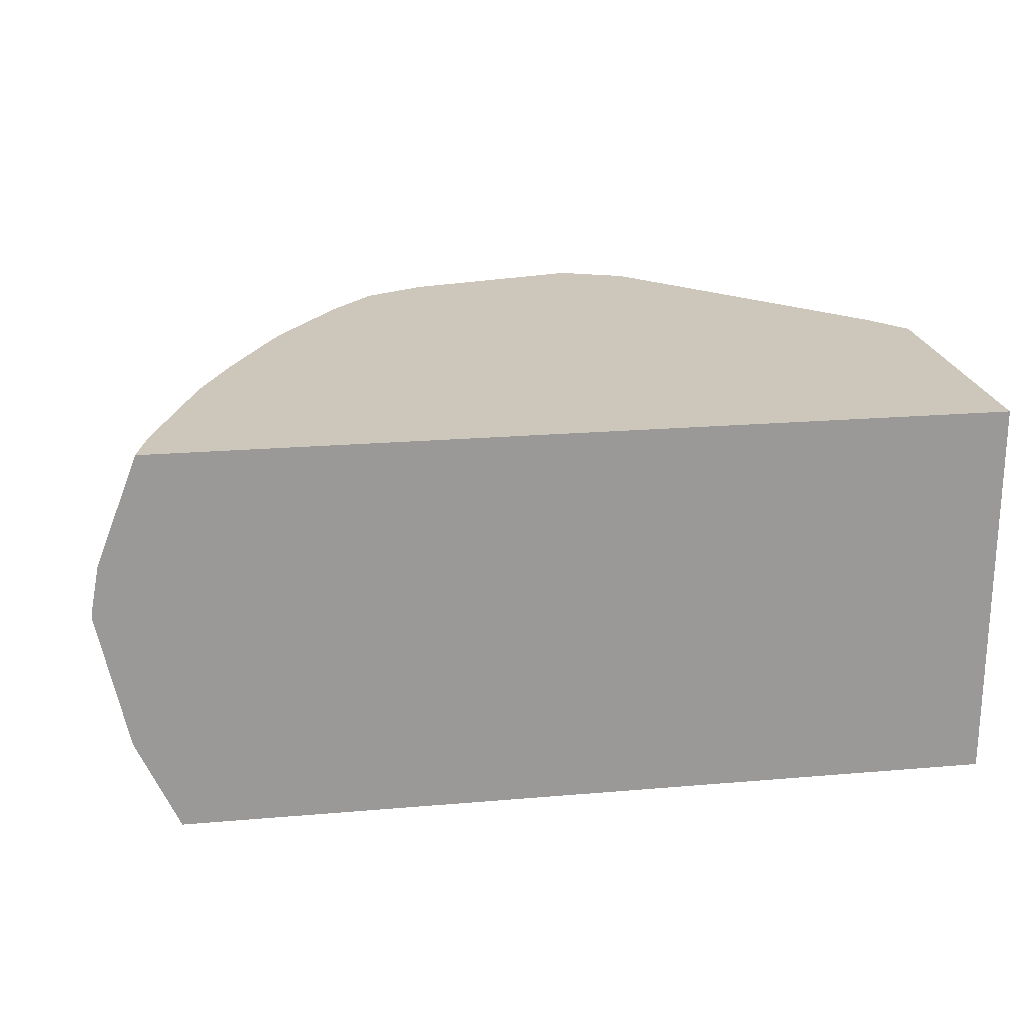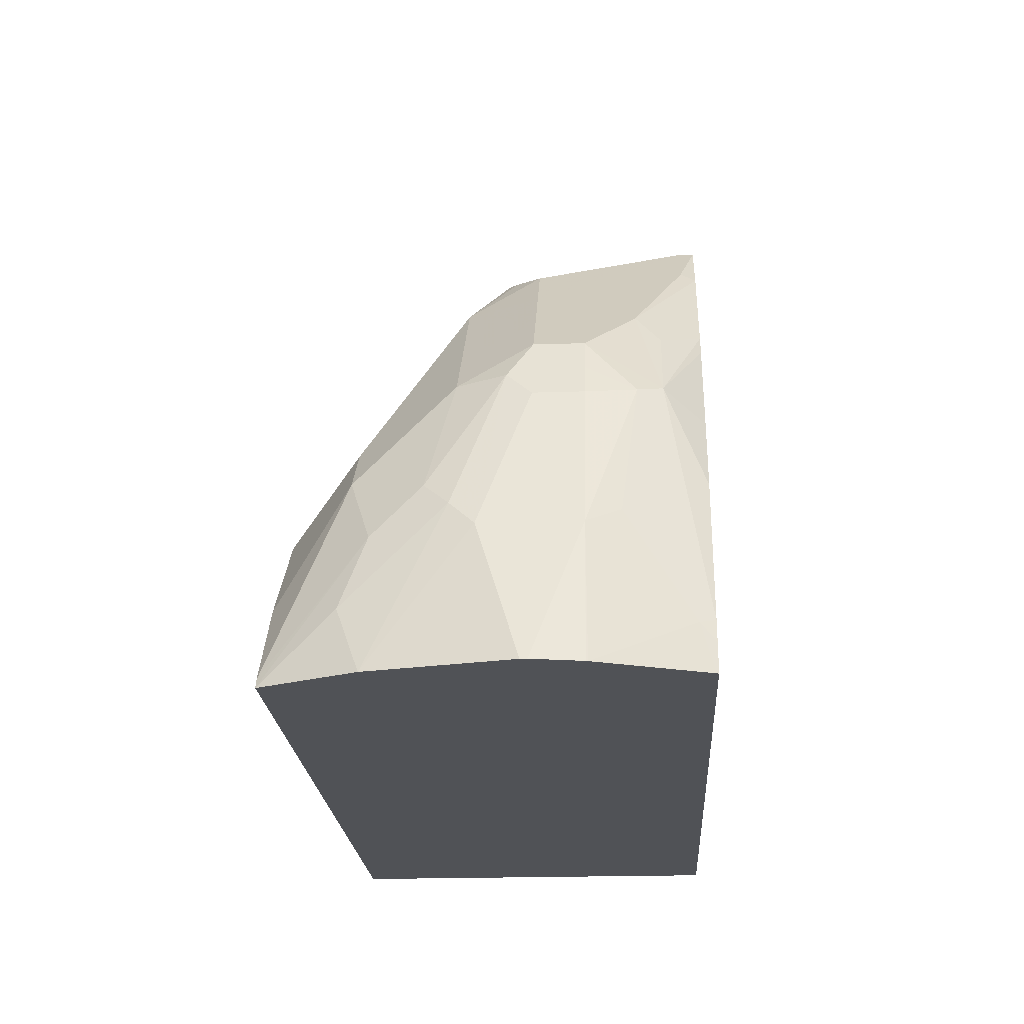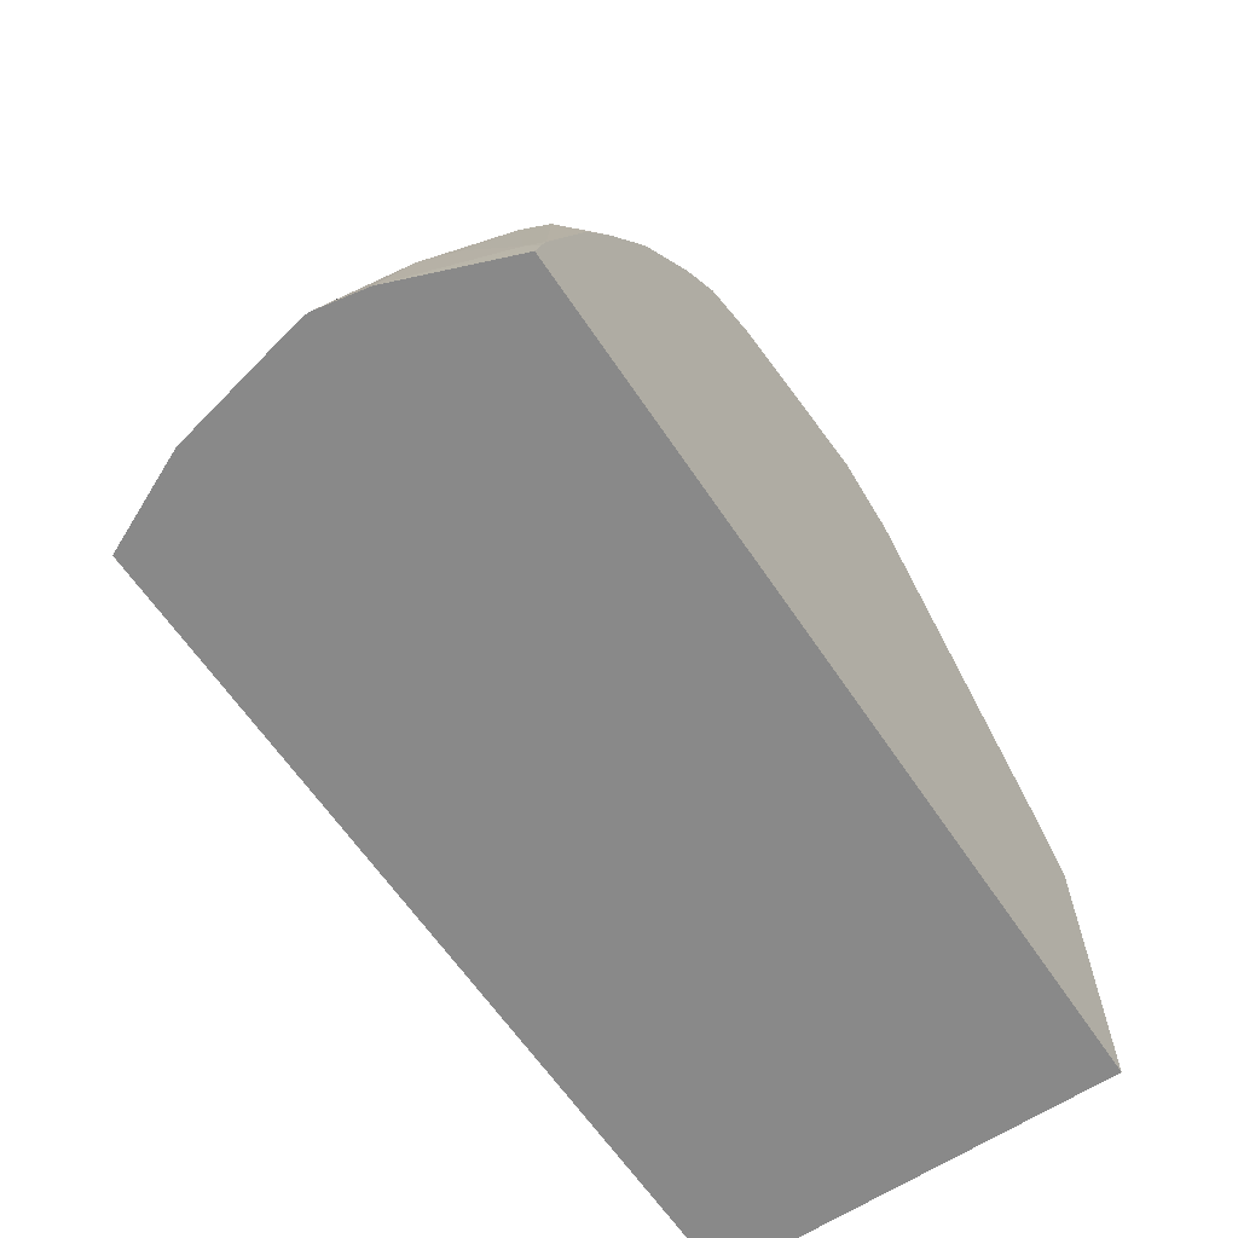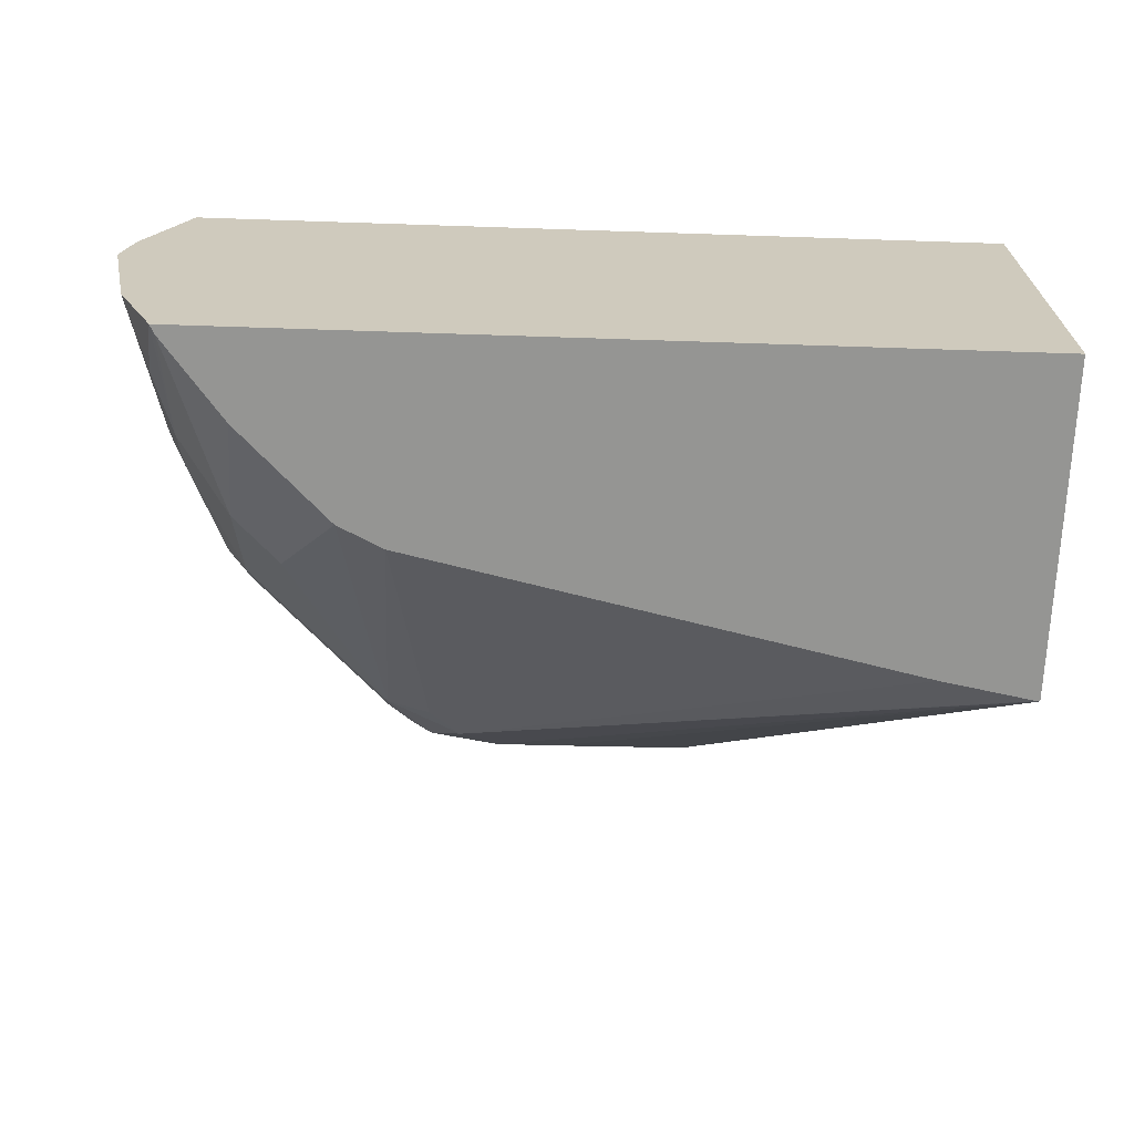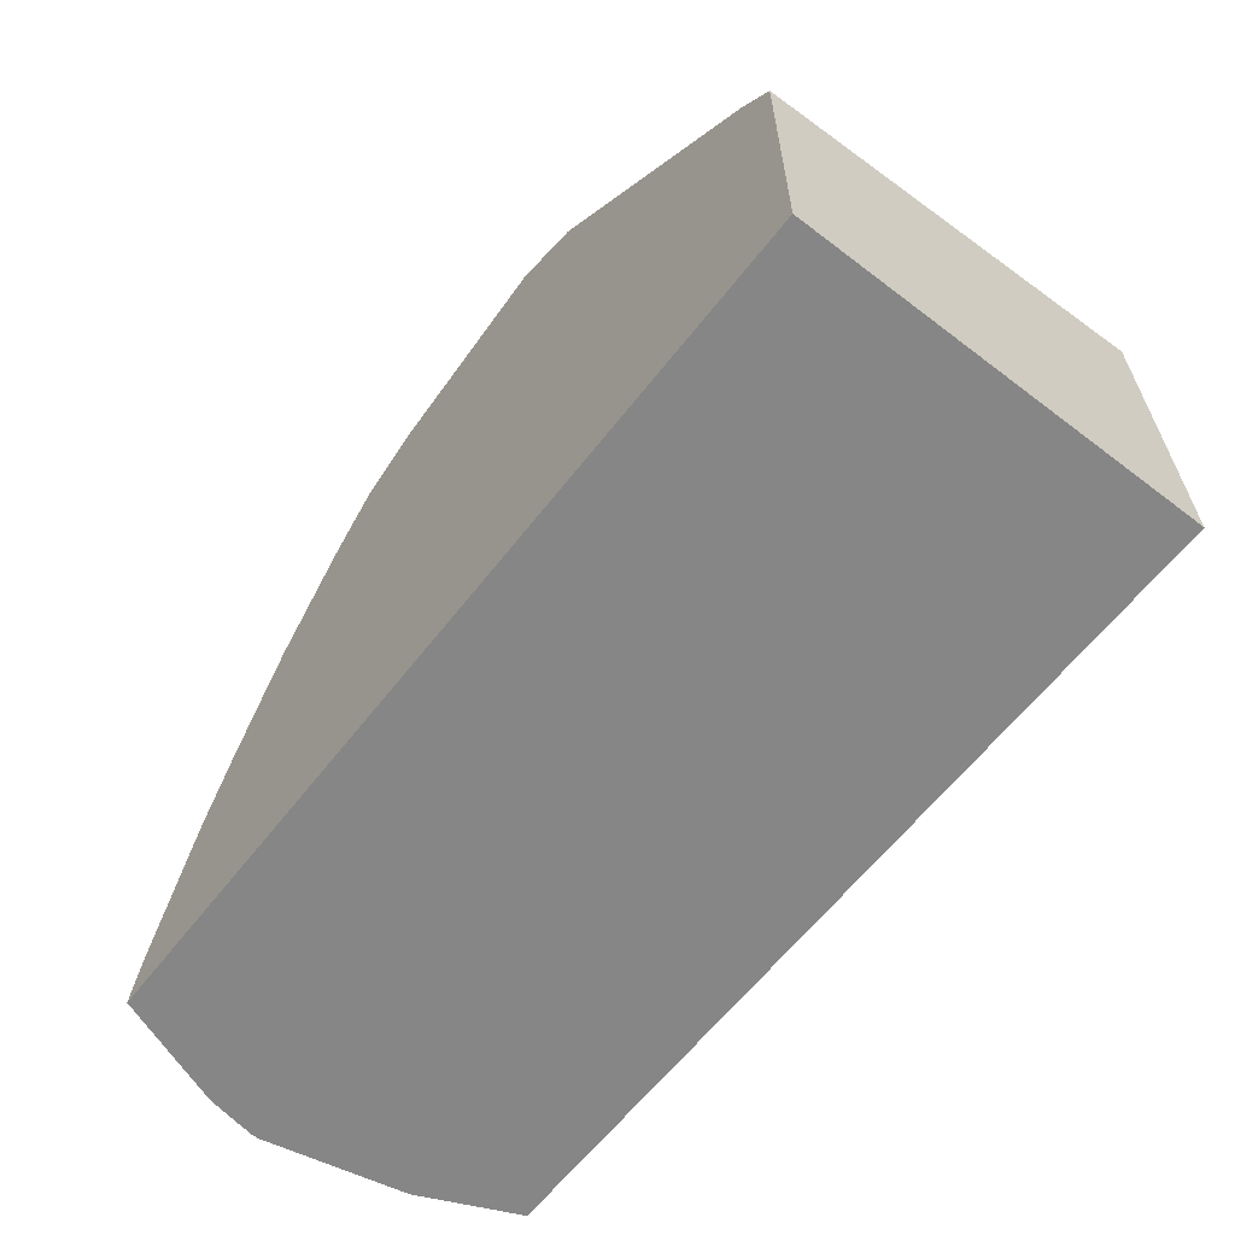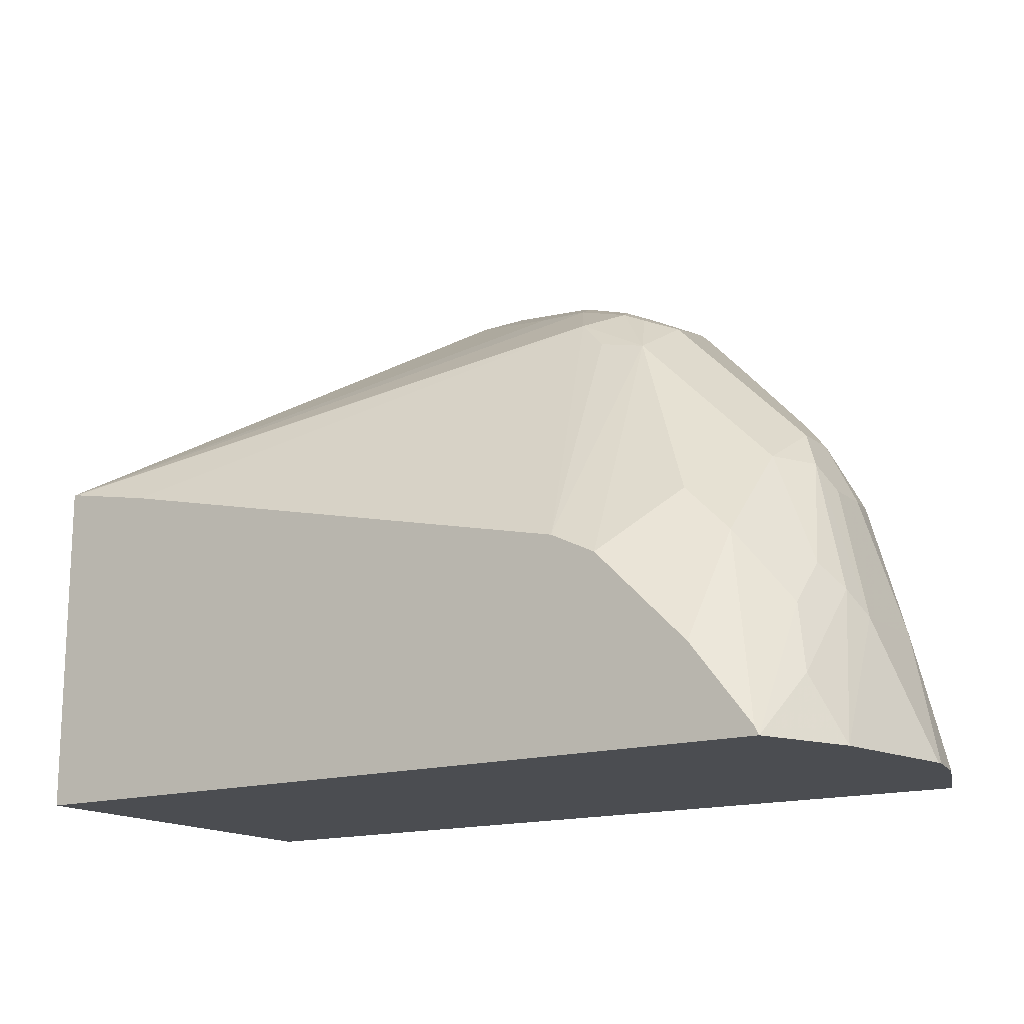
<metadata>
{"format":"obj","ext":"obj","renderer":"f3d","projection":"perspective","resolution":1024,"background":"white","views":[{"elev":21.3,"azim":-8.7,"up":"+Z"},{"elev":-21.1,"azim":-86.6,"up":"+Y"},{"elev":-63.1,"azim":-56.2,"up":"+Y"},{"elev":-67.3,"azim":-1.9,"up":"+Z"},{"elev":-62.0,"azim":52.2,"up":"+Y"},{"elev":-15.6,"azim":-147.1,"up":"+Y"}]}
</metadata>
<code>
v -0.4816 0.01889 0.2996
v -0.4816 0.01889 0.2974
v -0.4785 0.01889 0.316
v -0.4661 0.06658 0.3162
v -0.4661 0.06658 0.283
v -0.4715 0.01889 0.2497
v -0.4785 0.01889 0.3161
v -0.4784 0.01889 0.3162
v -0.4783 0.01889 0.3168
v -0.4619 0.03537 0.3495
v -0.4605 0.07214 0.3273
v -0.4453 0.1186 0.3329
v -0.4494 0.1165 0.3162
v -0.4494 0.1165 0.2996
v -0.4453 0.1248 0.2913
v -0.4619 0.07492 0.2747
v -0.4619 0.05827 0.258
v -0.4619 0.04161 0.2414
v -0.4567 0.01889 0.217
v -0.4656 0.01889 0.3495
v -0.4638 0.01889 0.354
v -0.4612 0.0293 0.3547
v -0.4593 0.03666 0.3547
v -0.4411 0.1207 0.3412
v -0.4383 0.1387 0.3162
v -0.4439 0.1276 0.3162
v -0.4556 0.08324 0.2663
v -0.4383 0.1387 0.2996
v -0.4369 0.1248 0.2747
v -0.4556 0.06658 0.2497
v -0.4551 0.022 0.217
v -0.1659 0.01889 0.217
v -0.4636 0.01889 0.3547
v -0.4635 0.01922 0.3547
v -0.4427 0.0866 0.3547
v -0.4315 0.112 0.3547
v -0.4148 0.1453 0.3547
v -0.411 0.1524 0.3547
v -0.4161 0.1498 0.3495
v -0.4244 0.1456 0.3412
v -0.4217 0.1553 0.3329
v -0.4369 0.1082 0.258
v -0.4217 0.1553 0.2996
v -0.4203 0.1415 0.2747
v -0.4369 0.09155 0.2414
v -0.4548 0.02241 0.217
v -0.1659 0.1392 0.217
v -0.1659 0.01889 0.3547
v -0.388 0.1863 0.3547
v -0.3884 0.1886 0.3495
v -0.3717 0.2053 0.3547
v -0.4203 0.1248 0.258
v -0.4203 0.1082 0.2414
v -0.3717 0.2053 0.3495
v -0.405 0.172 0.2996
v -0.387 0.1748 0.2747
v -0.4331 0.05059 0.217
v -0.2446 0.2049 0.3547
v -0.178 0.1383 0.3547
v -0.1659 0.1232 0.3547
v -0.1671 0.1391 0.217
v -0.3606 0.1886 0.2774
v -0.3474 0.2039 0.2996
v -0.3246 0.2081 0.3079
v -0.2747 0.2247 0.3412
v -0.2612 0.2215 0.3547
v -0.3495 0.2164 0.3547
v -0.3998 0.08388 0.217
v -0.3773 0.1942 0.2996
v -0.3884 0.1886 0.2996
v -0.3495 0.2164 0.3495
v -0.3828 0.1831 0.283
v -0.3717 0.1942 0.2885
v -0.3717 0.1775 0.2719
v -0.3835 0.09188 0.217
v -0.2004 0.1328 0.217
v -0.3454 0.2081 0.3079
v -0.2858 0.2303 0.3523
v -0.2853 0.2307 0.3547
v -0.3662 0.1997 0.2996
v -0.3787 0.1914 0.2913
v -0.3357 0.2136 0.319
v -0.344 0.2108 0.3162
v -0.3516 0.2122 0.3329
f 41 54 43
f 42 52 53
f 42 53 45
f 43 54 55
f 43 55 56
f 43 56 44
f 44 56 52
f 47 62 63
f 45 53 57
f 47 58 59
f 47 59 60
f 47 61 62
f 47 63 64
f 47 64 65
f 47 65 66
f 41 51 54
f 45 57 46
f 41 50 51
f 27 45 30
f 40 49 41
f 24 40 41
f 24 41 25
f 25 41 43
f 25 43 28
f 27 29 42
f 27 42 45
f 47 66 58
f 28 43 29
f 29 43 44
f 29 44 52
f 29 52 42
f 30 45 31
f 31 45 46
f 32 47 60
f 32 60 48
f 38 49 39
f 39 49 40
f 41 49 50
f 49 51 50
f 56 62 74
f 51 71 54
f 65 78 79
f 65 79 66
f 67 79 71
f 69 71 80
f 69 80 73
f 69 73 70
f 70 73 81
f 70 81 72
f 71 79 78
f 71 78 82
f 71 82 83
f 71 83 84
f 71 84 80
f 72 81 73
f 73 80 77
f 77 83 82
f 77 82 78
f 64 78 65
f 51 67 71
f 64 77 78
f 63 77 64
f 52 56 53
f 53 56 68
f 53 68 57
f 54 69 70
f 54 70 55
f 54 71 69
f 55 70 56
f 56 70 72
f 56 72 73
f 56 73 62
f 24 39 40
f 56 74 75
f 56 75 68
f 61 76 62
f 62 75 74
f 62 73 63
f 62 76 75
f 63 73 77
f 24 38 39
f 22 66 79
f 24 36 37
f 4 11 12
f 4 12 13
f 4 13 14
f 4 14 5
f 5 14 15
f 5 15 16
f 5 16 6
f 4 10 11
f 6 16 17
f 6 18 19
f 9 20 10
f 10 20 21
f 10 21 22
f 10 22 23
f 10 23 12
f 10 12 11
f 6 17 18
f 4 9 10
f 4 8 9
f 4 7 8
f 77 80 83
f 1 2 6
f 1 6 19
f 1 19 32
f 1 32 48
f 1 48 33
f 1 33 21
f 1 21 20
f 1 20 9
f 1 9 8
f 1 8 7
f 1 7 3
f 1 3 4
f 1 4 5
f 1 5 2
f 2 5 6
f 3 7 4
f 12 24 25
f 12 25 26
f 12 26 13
f 12 23 24
f 21 34 22
f 22 34 33
f 22 33 48
f 22 48 60
f 22 60 59
f 22 59 58
f 22 58 66
f 22 79 67
f 22 67 51
f 22 51 49
f 22 49 38
f 22 38 37
f 22 37 36
f 22 36 35
f 22 35 23
f 23 35 24
f 24 35 36
f 21 33 34
f 24 37 38
f 19 47 32
f 19 76 61
f 13 26 15
f 13 15 14
f 15 27 16
f 15 26 25
f 15 25 28
f 15 28 29
f 15 29 27
f 16 27 17
f 17 27 30
f 17 30 18
f 18 30 19
f 19 30 31
f 19 31 46
f 19 46 57
f 19 57 68
f 19 68 75
f 19 75 76
f 19 61 47
f 80 84 83

</code>
